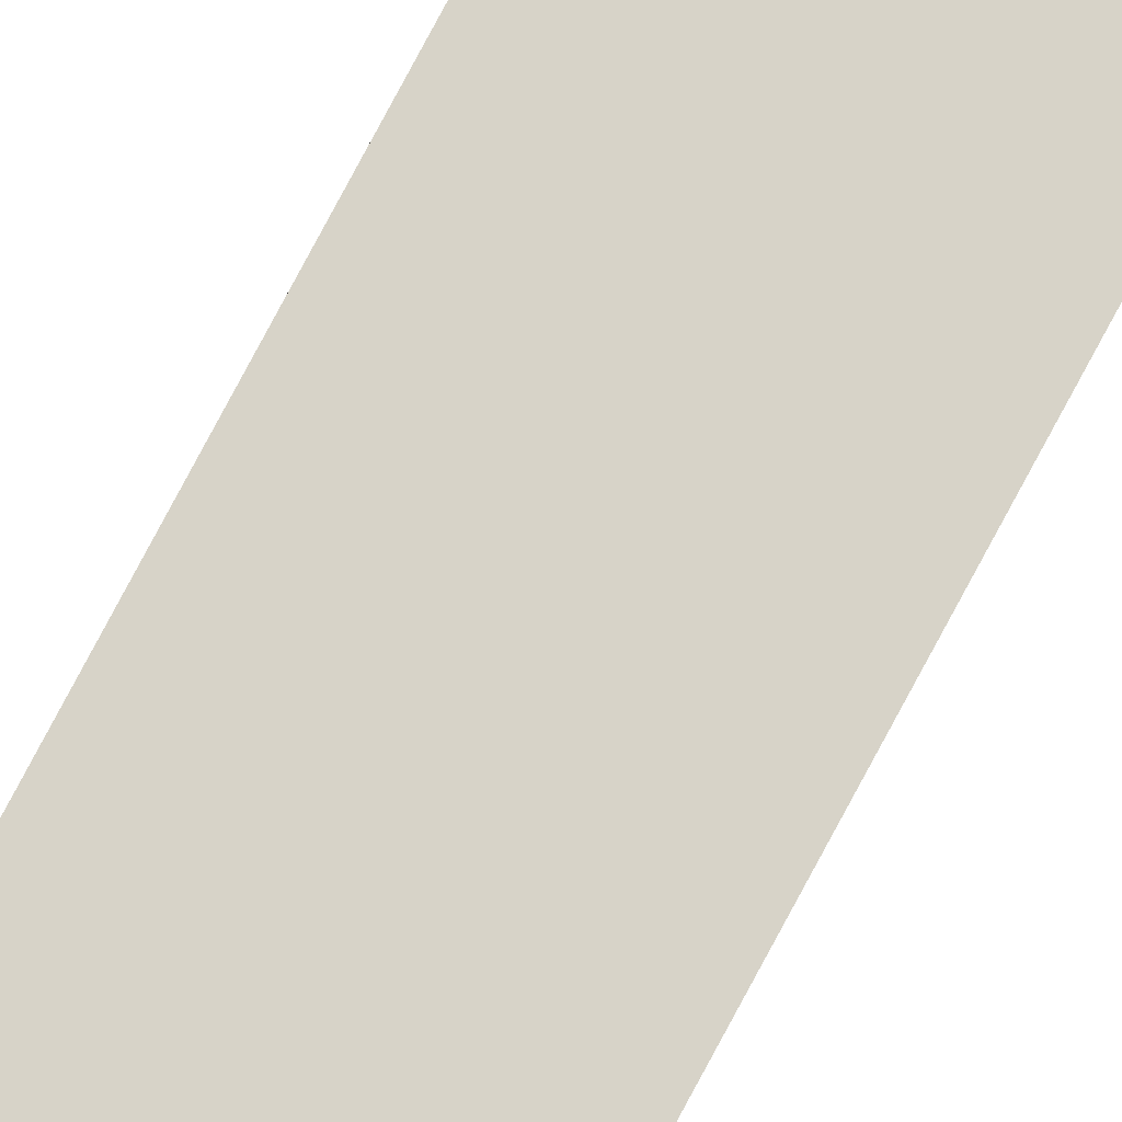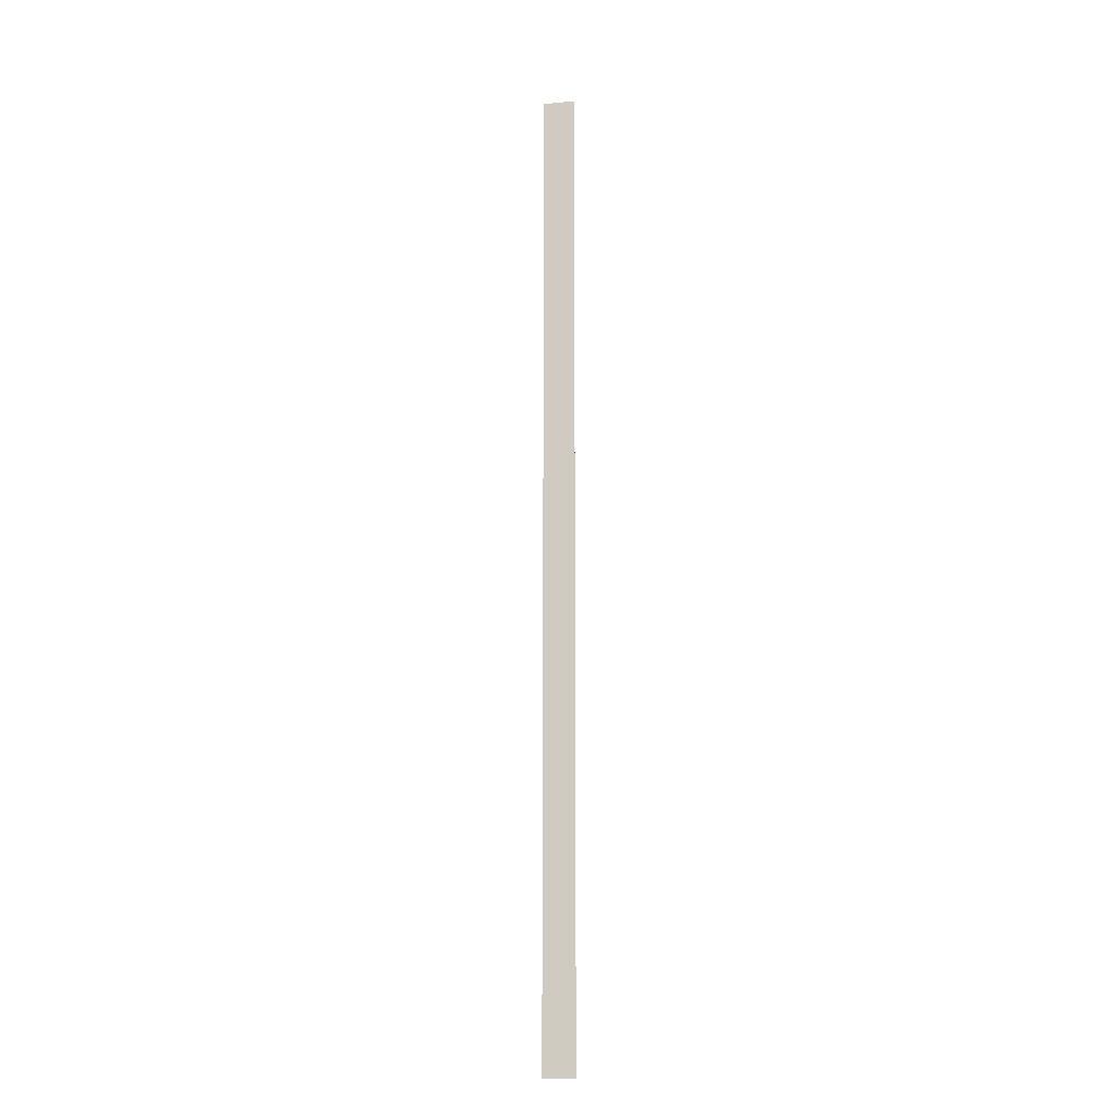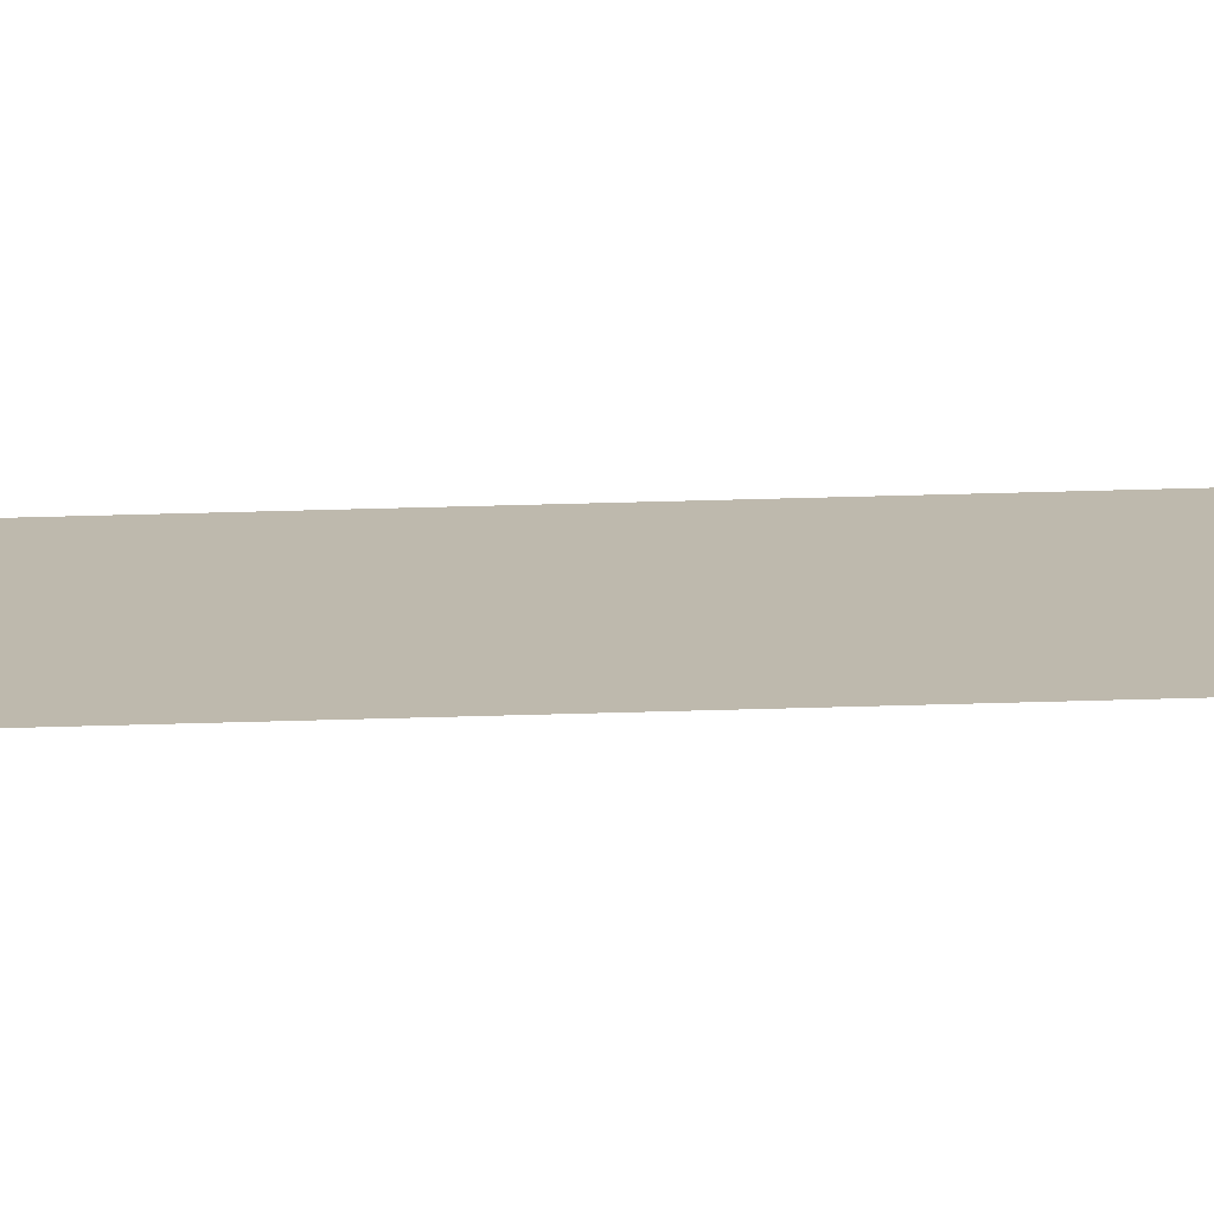
<metadata>
{"format":"obj","ext":"obj","renderer":"f3d","projection":"perspective","resolution":1024,"background":"white","views":[{"elev":77.2,"azim":-152.0,"up":"+Y"},{"elev":-14.4,"azim":12.0,"up":"+Z"},{"elev":15.1,"azim":-95.5,"up":"+Y"}]}
</metadata>
<code>
o All_Top.079_Mesh.092
v -18.28 0.4508 -16.72
v -18.28 0.4508 -16.89
v -18.28 0.4508 -17.06
v -18.28 0.4508 -17.23
v -18.28 0.4508 -17.4
v -18.28 0.4508 -17.57
v -18.28 0.4508 -17.74
v -18.28 0.4508 -17.91
v -18.28 0.4508 -18.08
v -18.28 0.4508 -18.25
v -18.33 0.4508 -16.72
v -18.33 0.4508 -16.89
v -18.33 0.4508 -17.06
v -18.33 0.4508 -17.23
v -18.33 0.4508 -17.4
v -18.33 0.4508 -17.57
v -18.33 0.4508 -17.74
v -18.33 0.4508 -17.91
v -18.33 0.4508 -18.08
v -18.33 0.4508 -18.25
f 1 2 3 4 5 6 7 8 9 10 20 19 18 17 16 15 14 13 12 11

</code>
